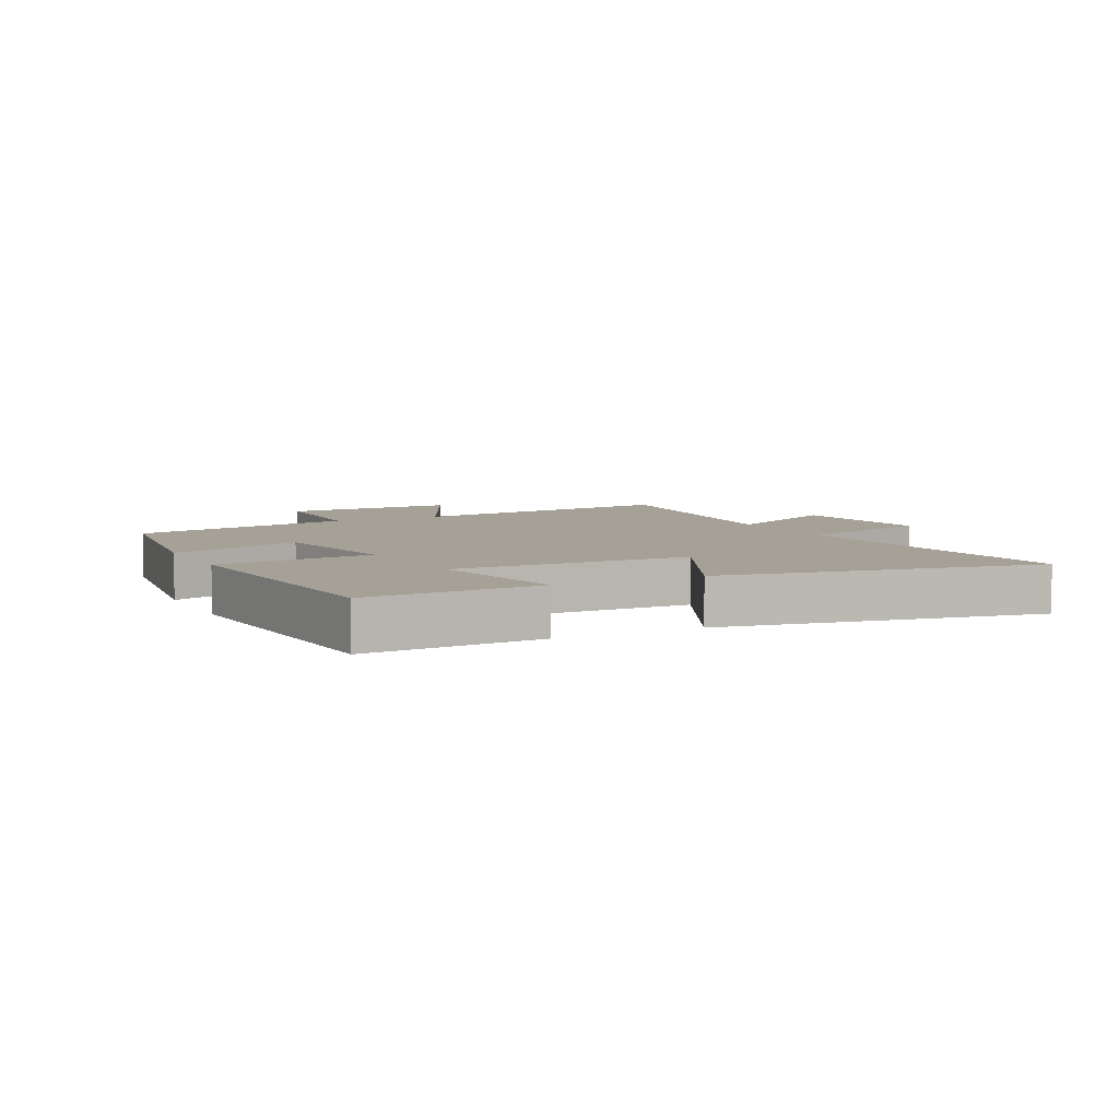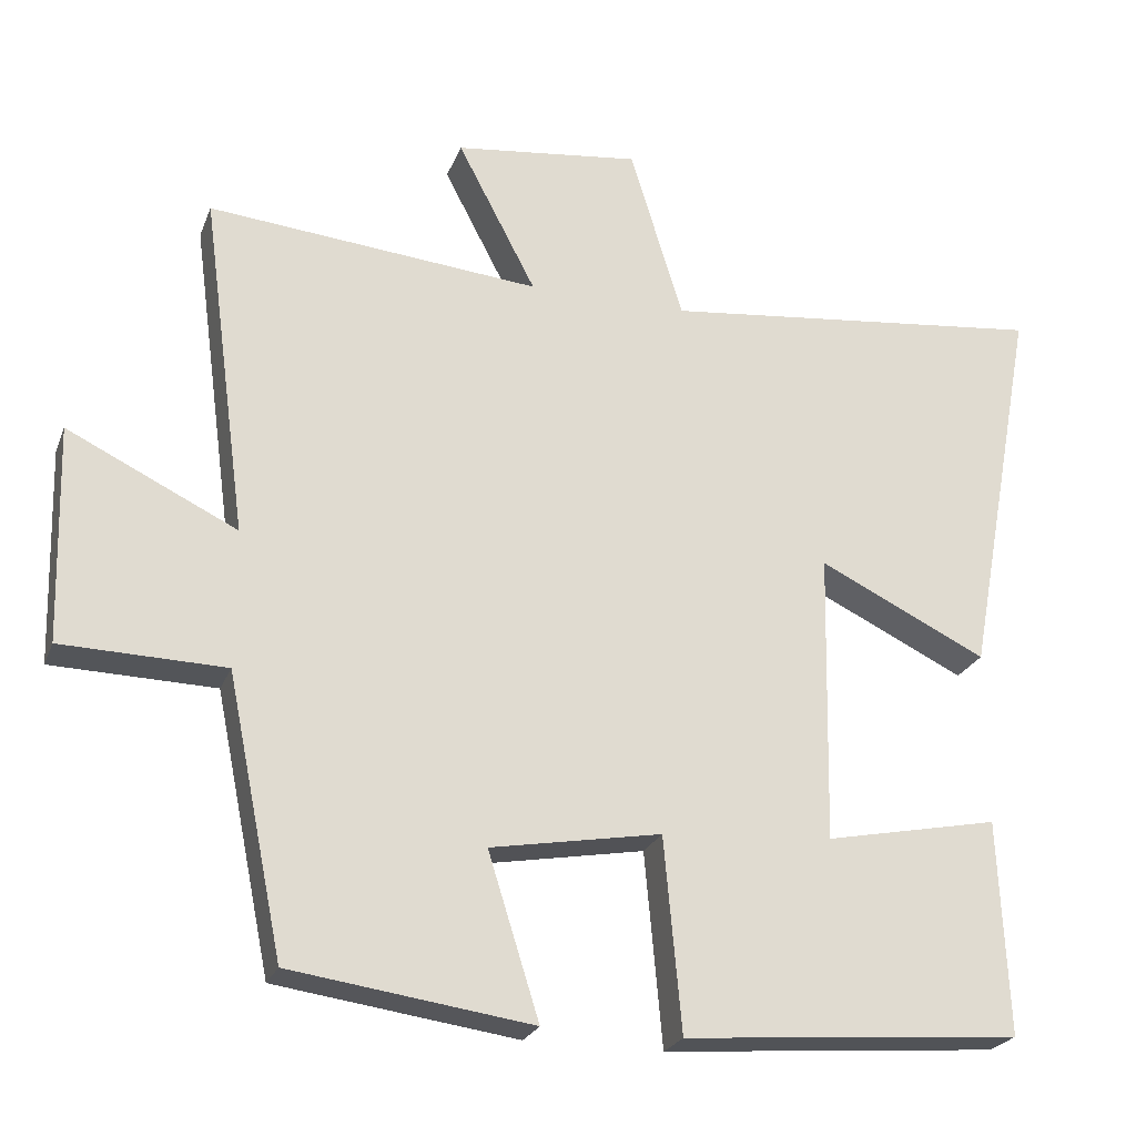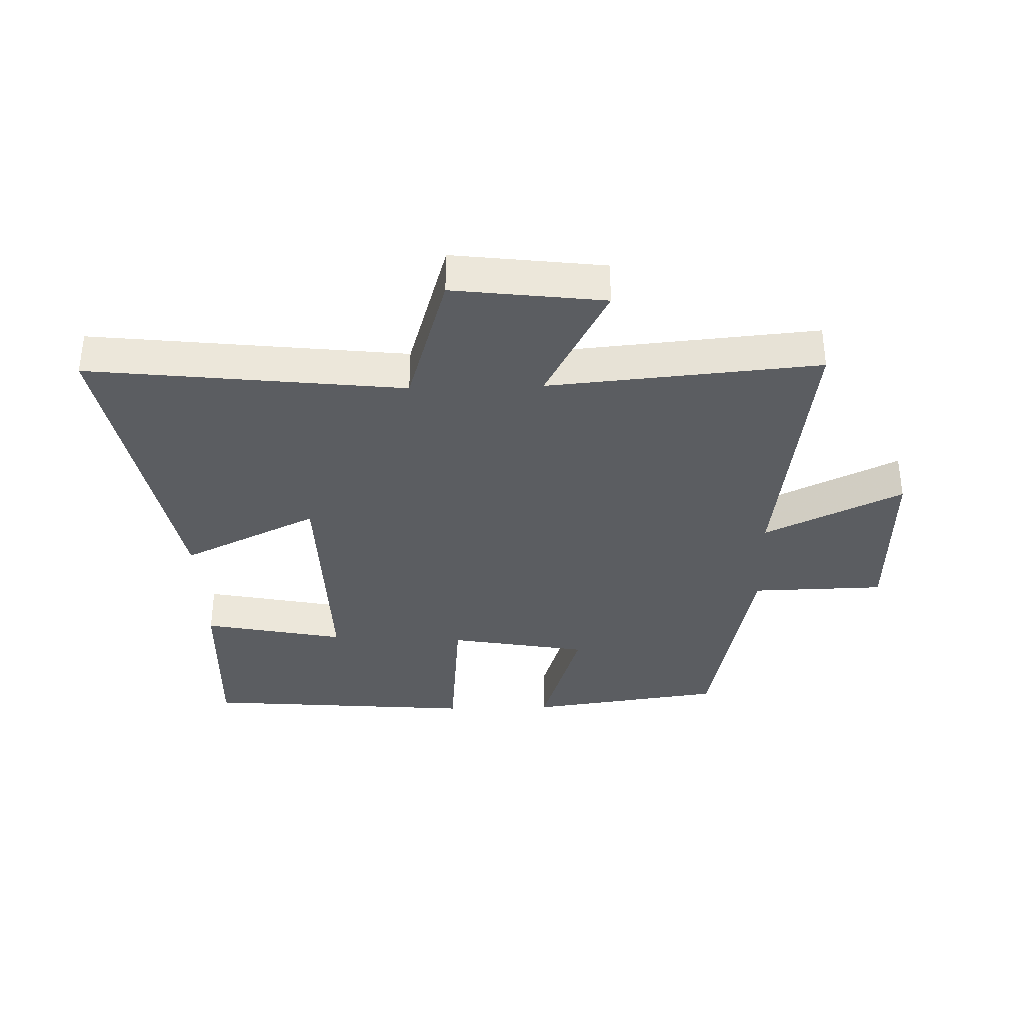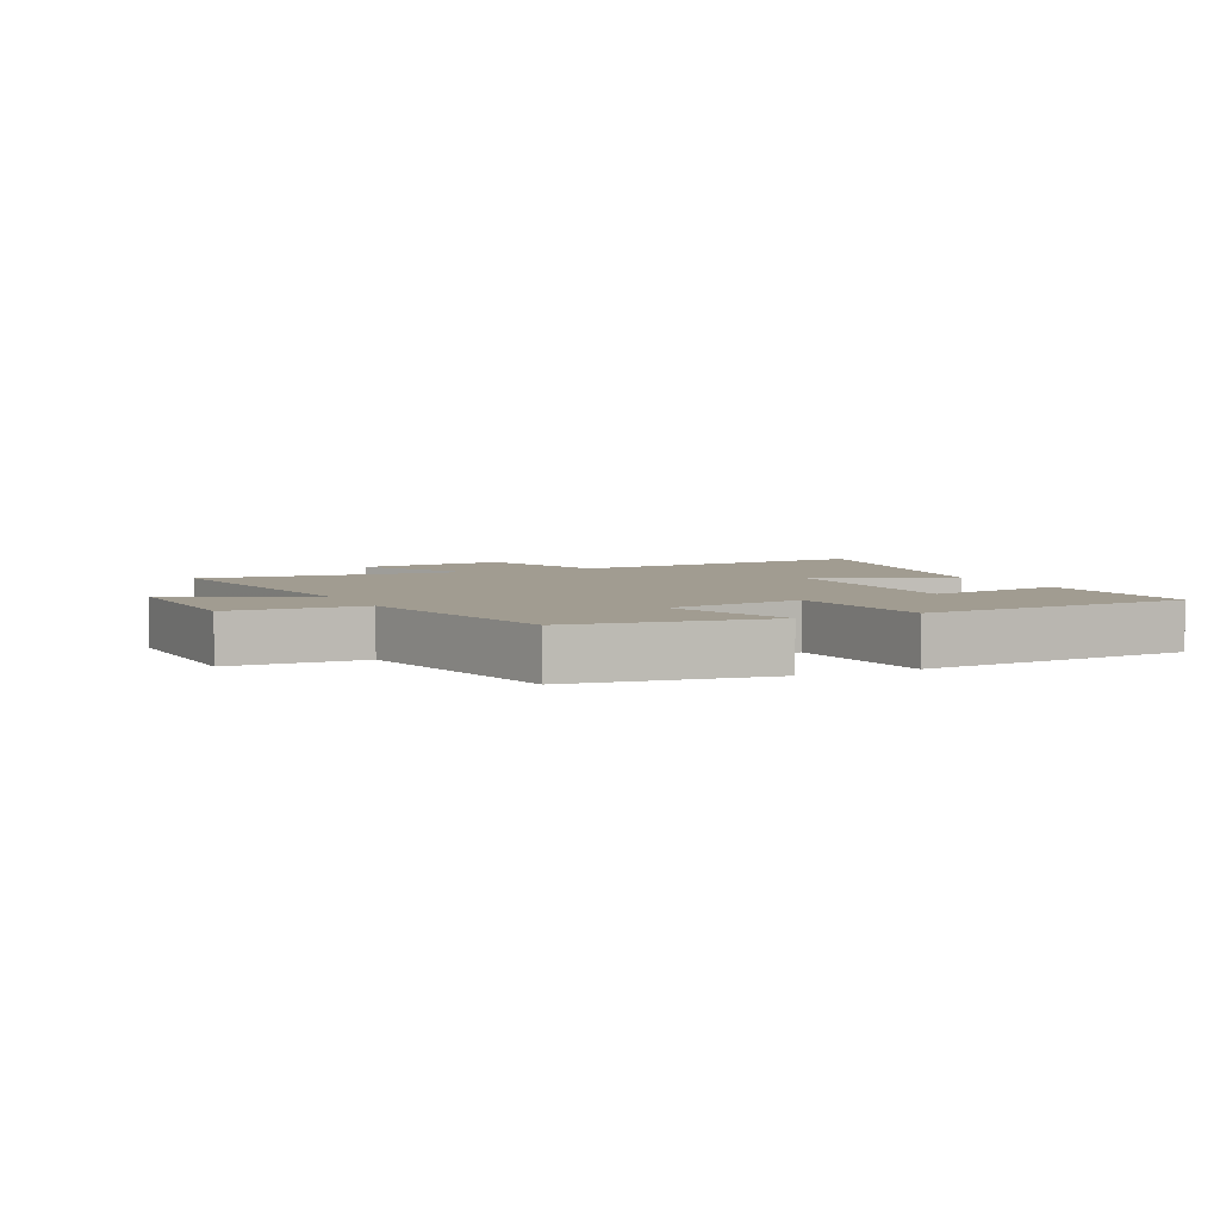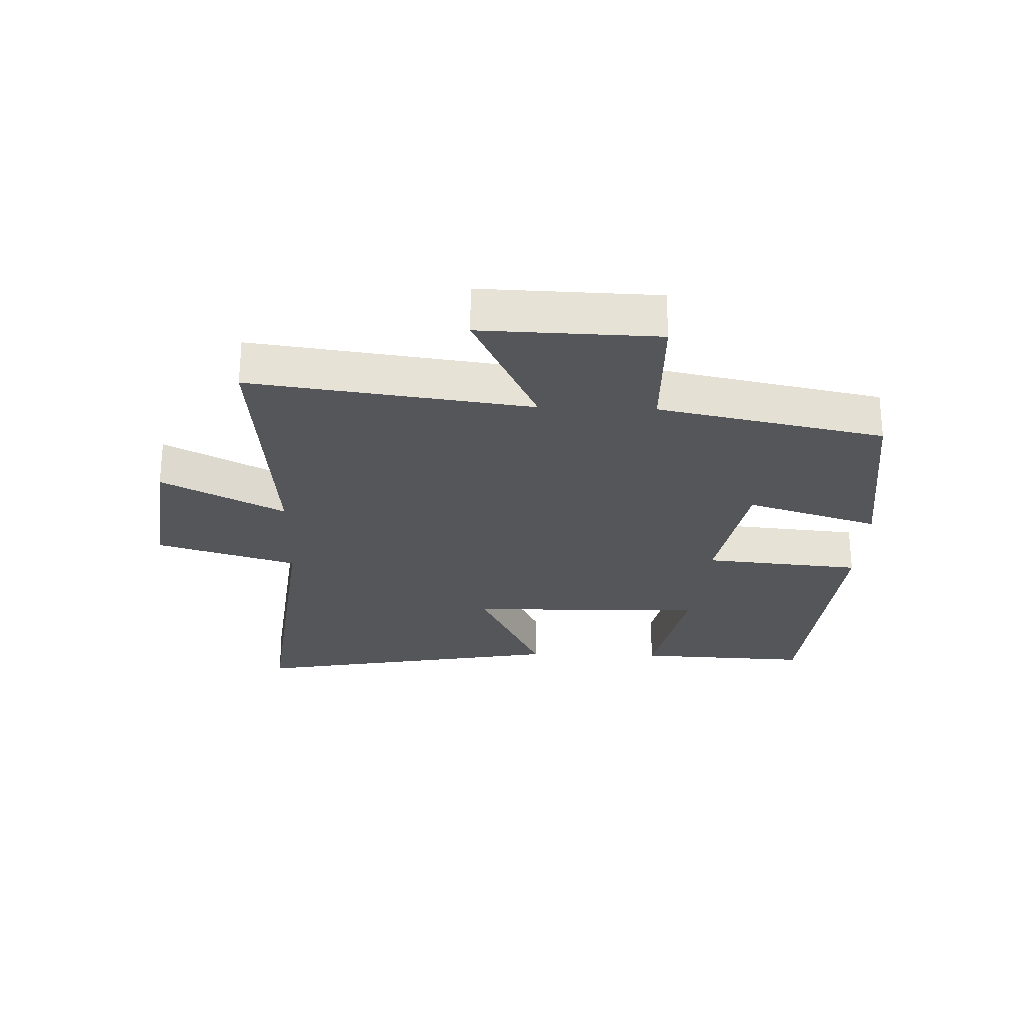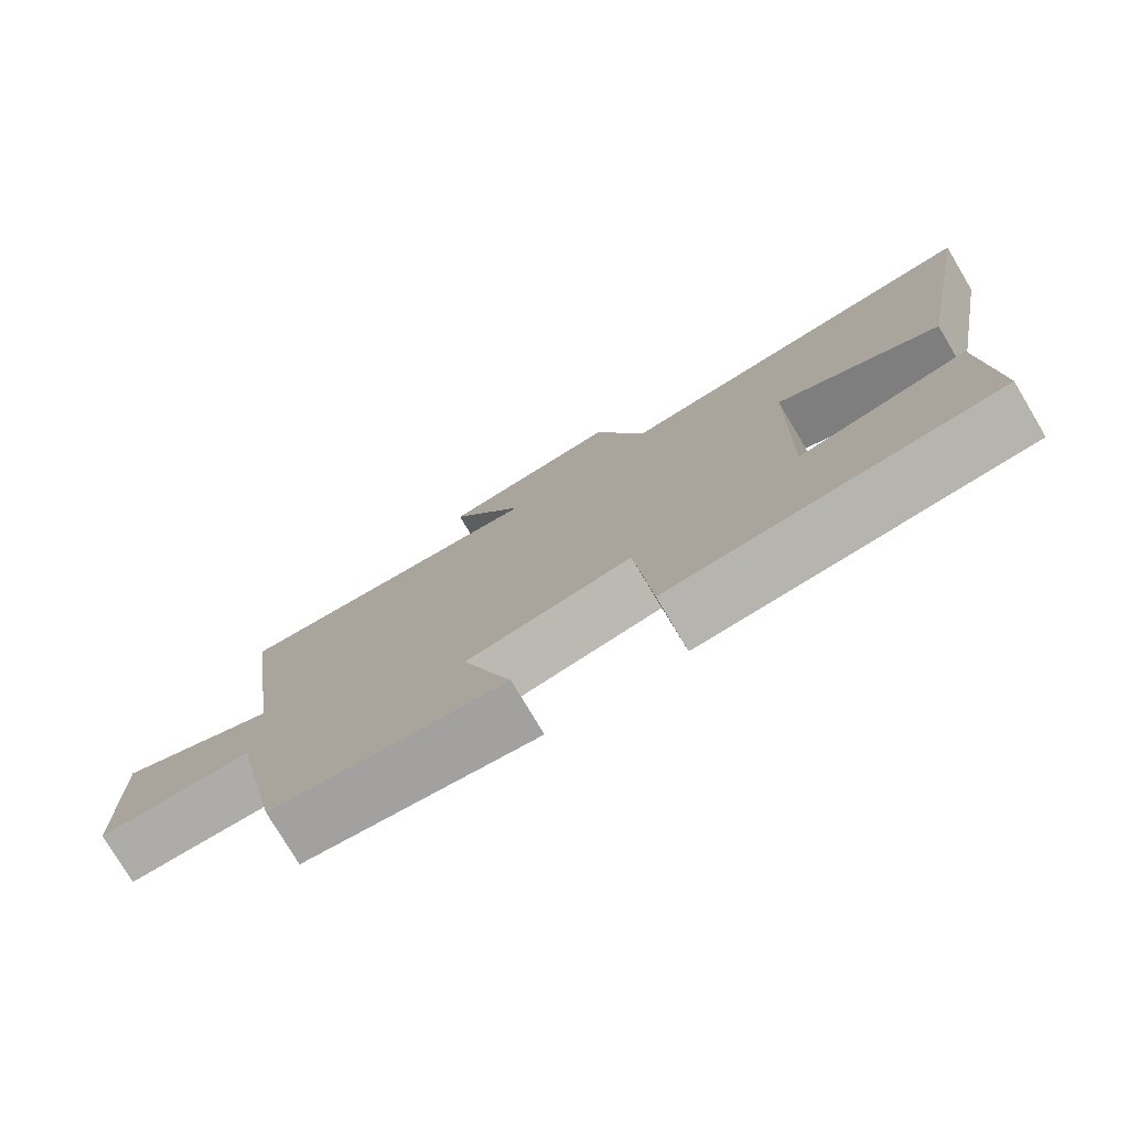
<metadata>
{"format":"obj","ext":"obj","renderer":"f3d","projection":"perspective","resolution":1024,"background":"white","views":[{"elev":6.1,"azim":-116.7,"up":"+Y"},{"elev":-24.1,"azim":162.1,"up":"+Z"},{"elev":-35.5,"azim":1.6,"up":"+Y"},{"elev":4.5,"azim":154.3,"up":"+Y"},{"elev":-26.1,"azim":88.0,"up":"+Y"},{"elev":-77.7,"azim":-149.2,"up":"+Z"}]}
</metadata>
<code>
v -0.512 0.07 -0.464
v -0.5 0.07 -0.183
v -0.272 0.07 -0.229
v -0.28 0.07 0.153
v -0.5 0.07 0.047
v -0.594 0.07 0.557
v -0.086 0.07 0.5
v -0.017 0.07 0.727
v 0.227 0.07 0.697
v 0.124 0.07 0.5
v 0.56 0.07 0.539
v 0.5 0.07 0.089
v 0.722 0.07 0.196
v 0.714 0.07 -0.088
v 0.5 0.07 -0.093
v 0.426 0.07 -0.456
v 0.11 0.07 -0.5
v 0.177 0.07 -0.286
v -0.047 0.07 -0.246
v -0.07 0.07 -0.5
v -0.512 0 -0.464
v -0.5 0 -0.183
v -0.272 0 -0.229
v -0.28 0 0.153
v -0.5 0 0.047
v -0.594 0 0.557
v -0.086 0 0.5
v -0.017 0 0.727
v 0.227 0 0.697
v 0.124 0 0.5
v 0.56 0 0.539
v 0.5 0 0.089
v 0.722 0 0.196
v 0.714 0 -0.088
v 0.5 0 -0.093
v 0.426 0 -0.456
v 0.11 0 -0.5
v 0.177 0 -0.286
v -0.047 0 -0.246
v -0.07 0 -0.5
f 19 20 1
f 15 16 17 18
f 15 18 19
f 12 13 14 15
f 12 15 19
f 10 11 12 19
f 7 8 9 10
f 7 10 19
f 4 5 6 7
f 3 4 7 19
f 1 2 3
f 1 3 19
f 21 40 39
f 38 37 36 35
f 39 38 35
f 35 34 33 32
f 39 35 32
f 39 32 31 30
f 30 29 28 27
f 39 30 27
f 27 26 25 24
f 39 27 24 23
f 23 22 21
f 39 23 21
f 1 21 22 2
f 2 22 23 3
f 3 23 24 4
f 4 24 25 5
f 5 25 26 6
f 6 26 27 7
f 7 27 28 8
f 8 28 29 9
f 9 29 30 10
f 10 30 31 11
f 11 31 32 12
f 12 32 33 13
f 13 33 34 14
f 14 34 35 15
f 15 35 36 16
f 16 36 37 17
f 17 37 38 18
f 18 38 39 19
f 19 39 40 20
f 20 40 21 1

</code>
